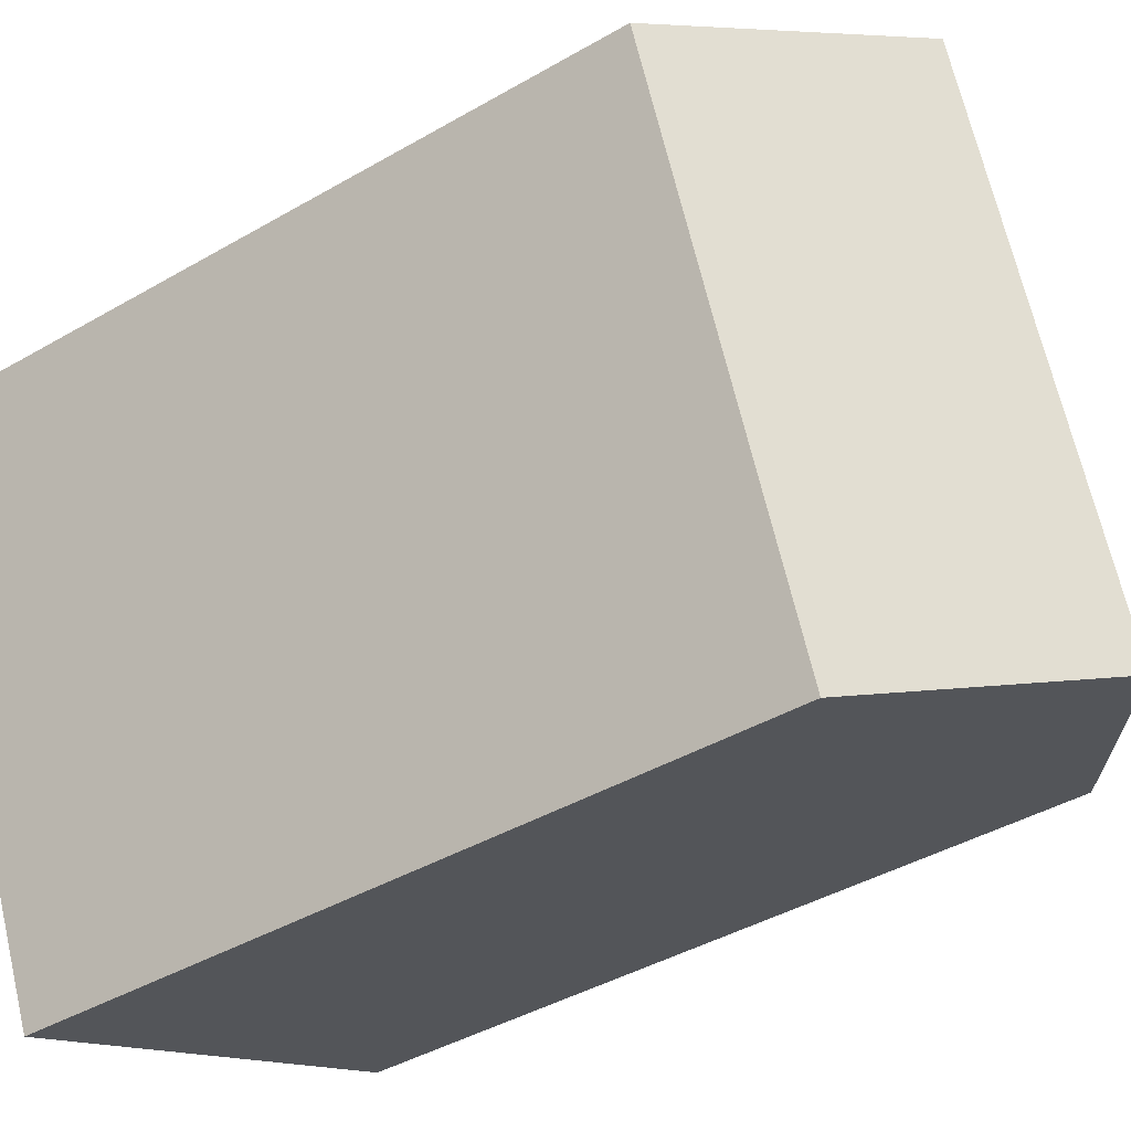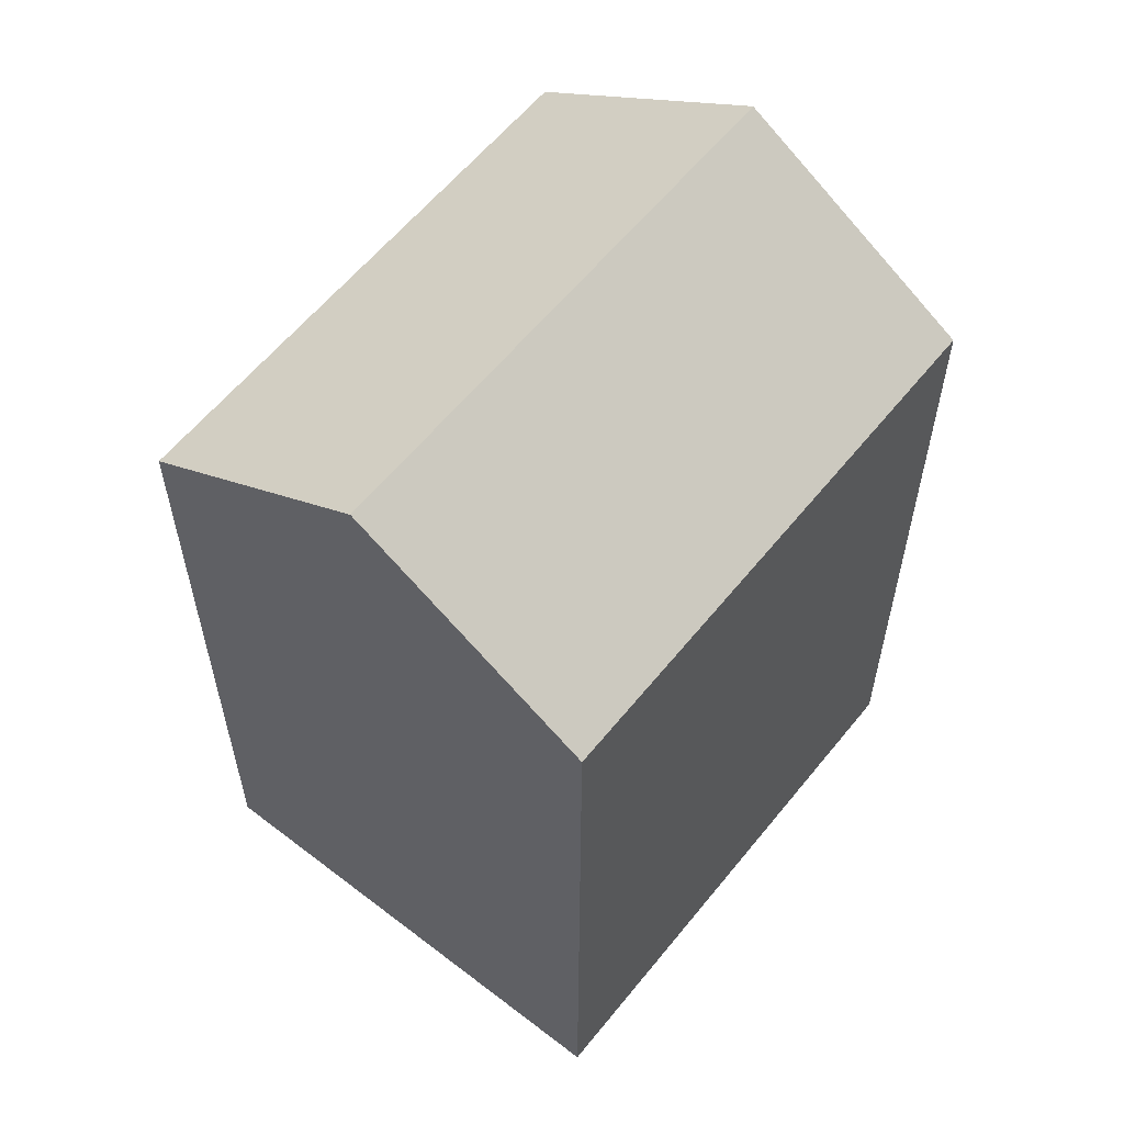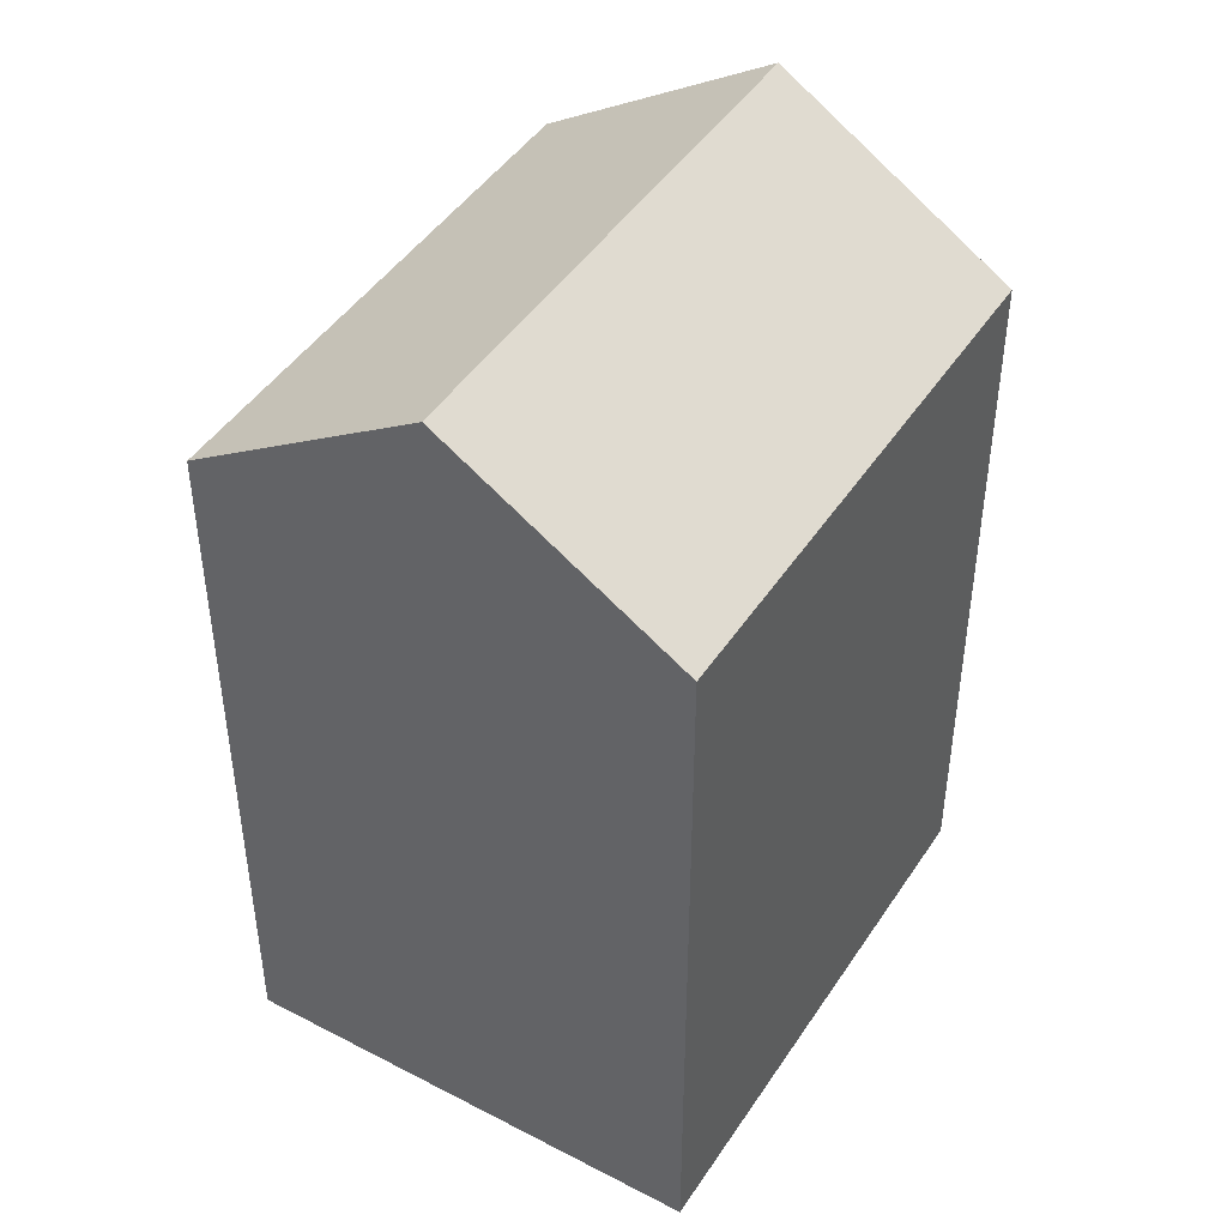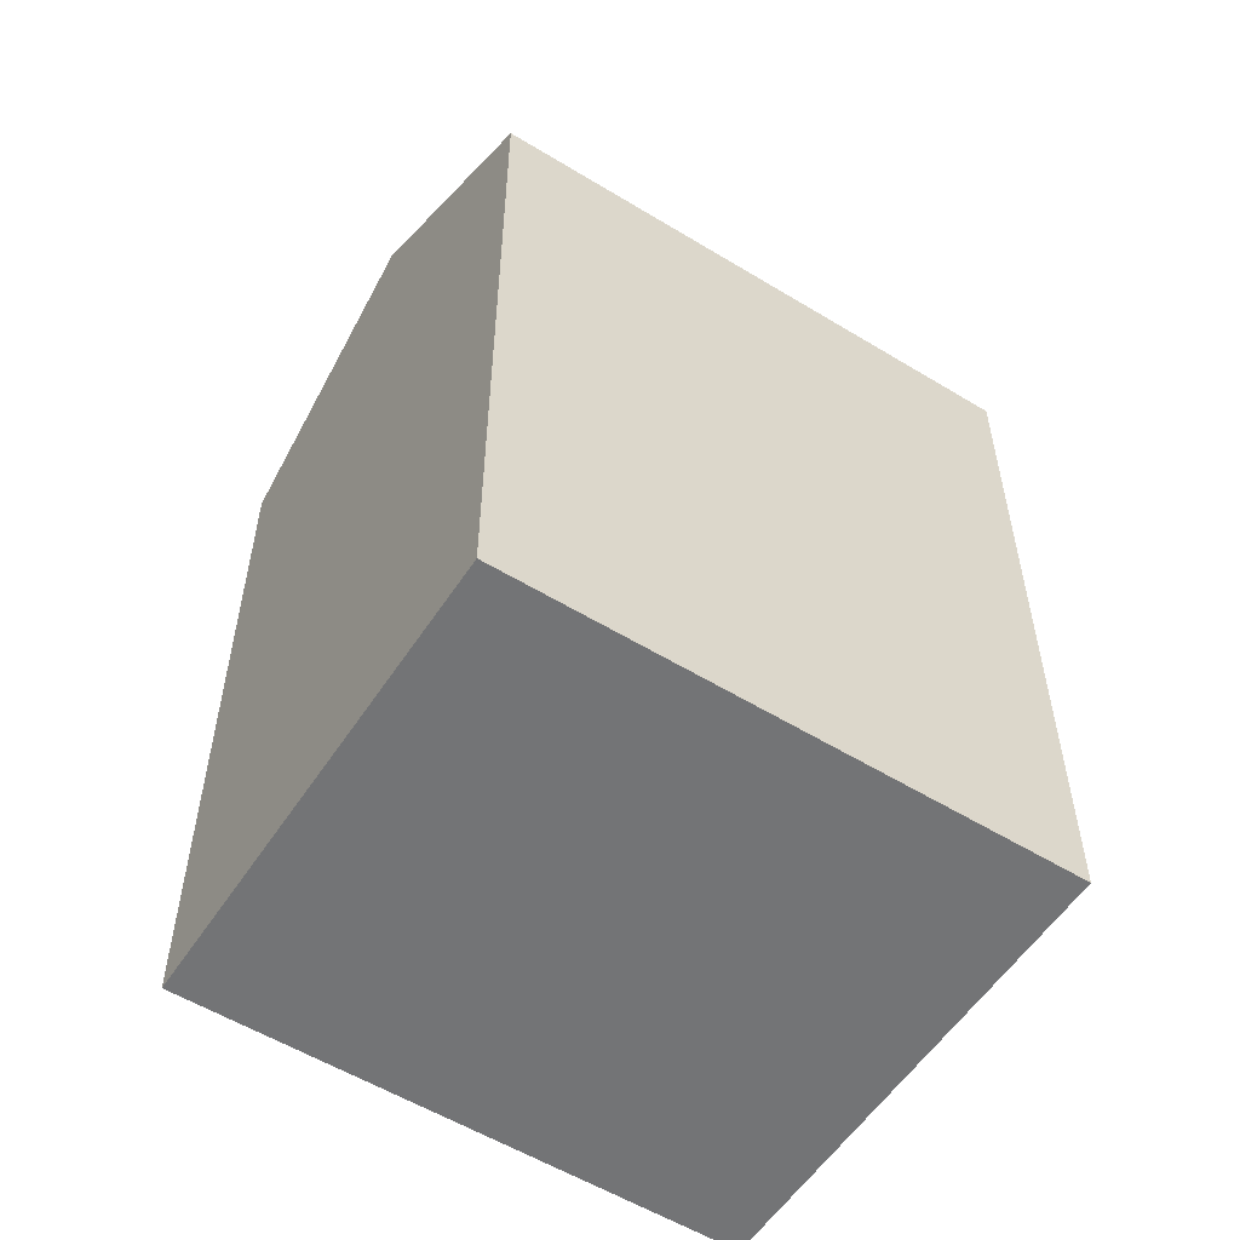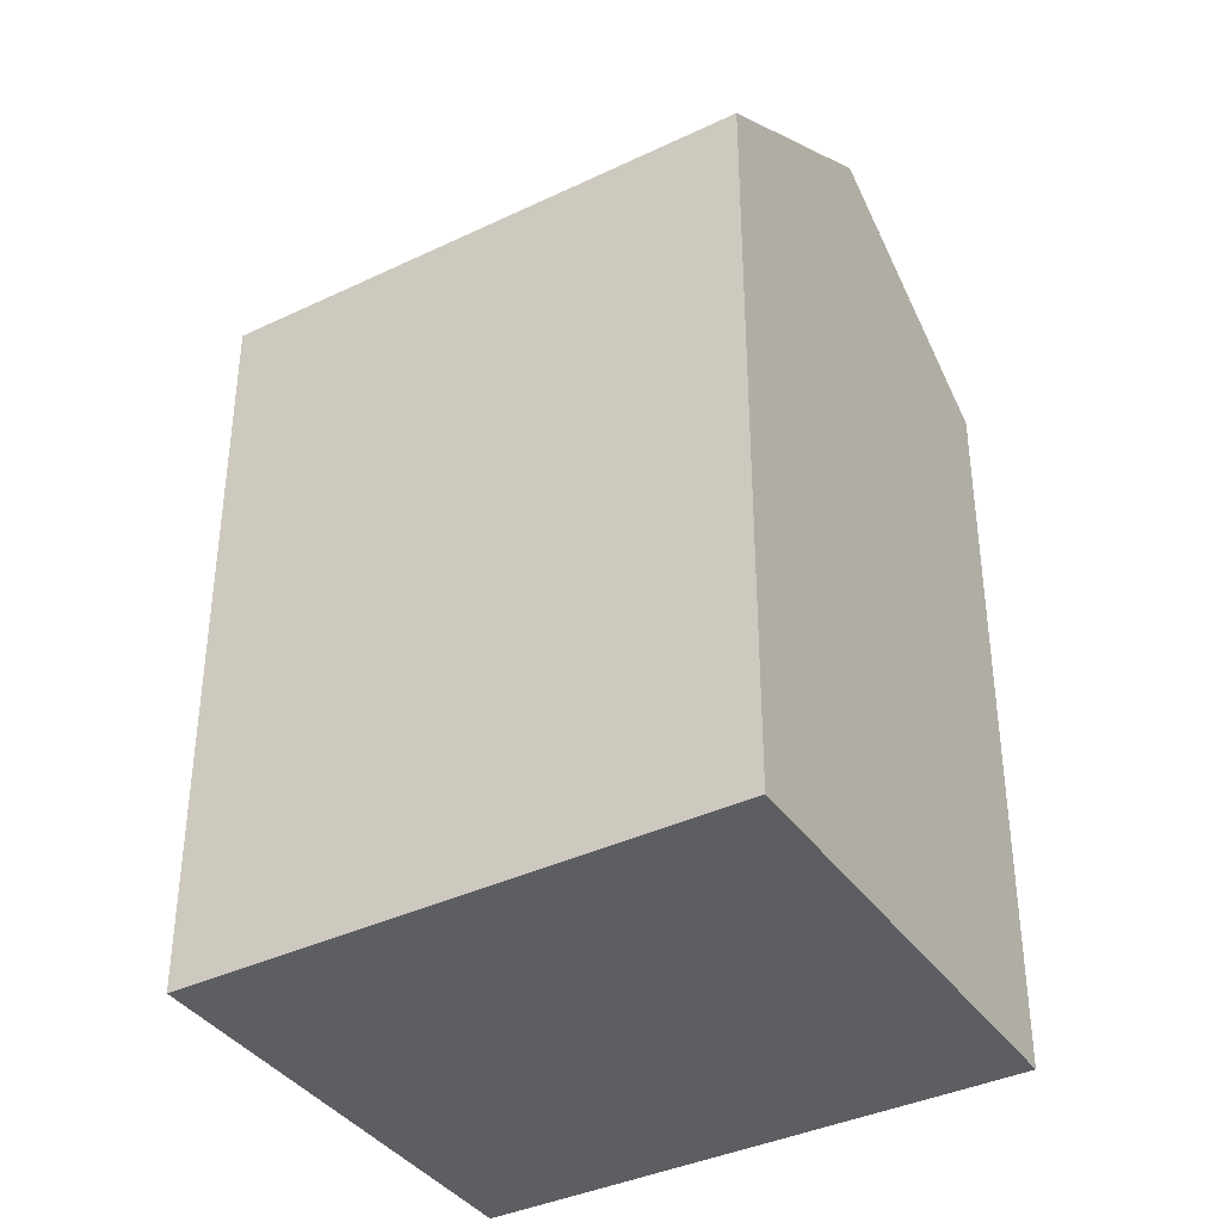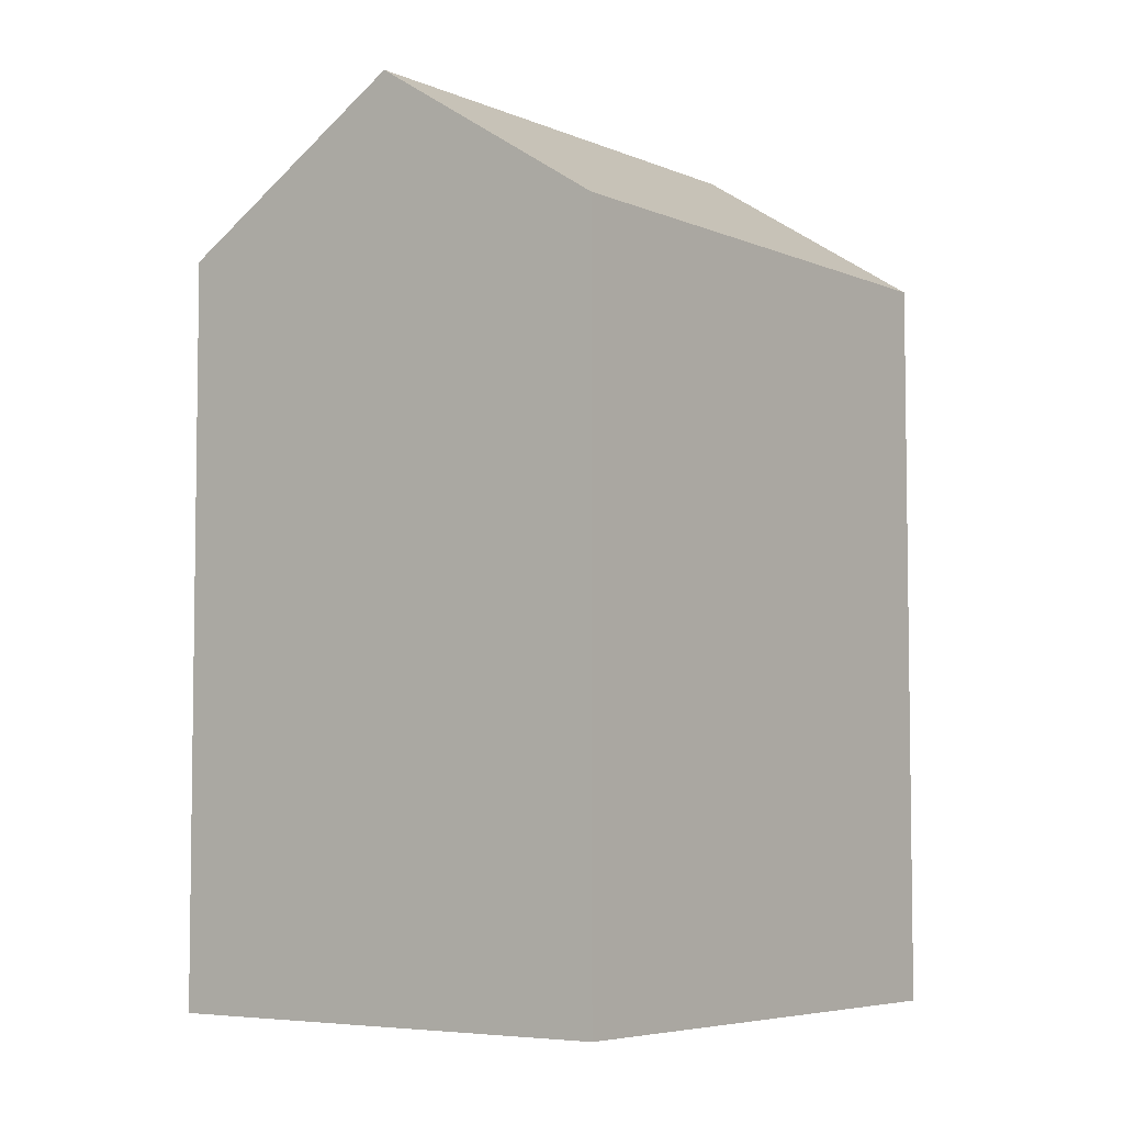
<metadata>
{"format":"obj","ext":"obj","renderer":"f3d","projection":"perspective","resolution":1024,"background":"white","views":[{"elev":-41.6,"azim":125.1,"up":"+Z"},{"elev":59.6,"azim":-117.9,"up":"+Y"},{"elev":45.4,"azim":-125.2,"up":"+Y"},{"elev":-56.1,"azim":80.9,"up":"+Y"},{"elev":-38.1,"azim":-35.3,"up":"+Y"},{"elev":-5.4,"azim":-119.3,"up":"+Y"}]}
</metadata>
<code>
v  16.92 18.82 7.99
v  5.631 -7.938e-16 12.96
v  16.92 -4.893e-16 7.991
v  5.631 18.82 12.96
v  11.28 22.71 10.48
v  0 0 0
v  0.0004021 18.82 -0.0005958
v  11.29 3.046e-16 -4.974
v  11.29 18.82 -4.974
v  5.645 22.71 -2.488
g defaultobject
f 1 2 3
f 2 1 4
f 4 1 5
f 4 6 2
f 6 4 7
f 7 8 6
f 8 7 9
f 9 7 10
f 8 1 3
f 1 8 9
f 7 5 10
f 5 7 4
f 10 1 9
f 1 10 5
f 6 3 2
f 3 6 8

</code>
